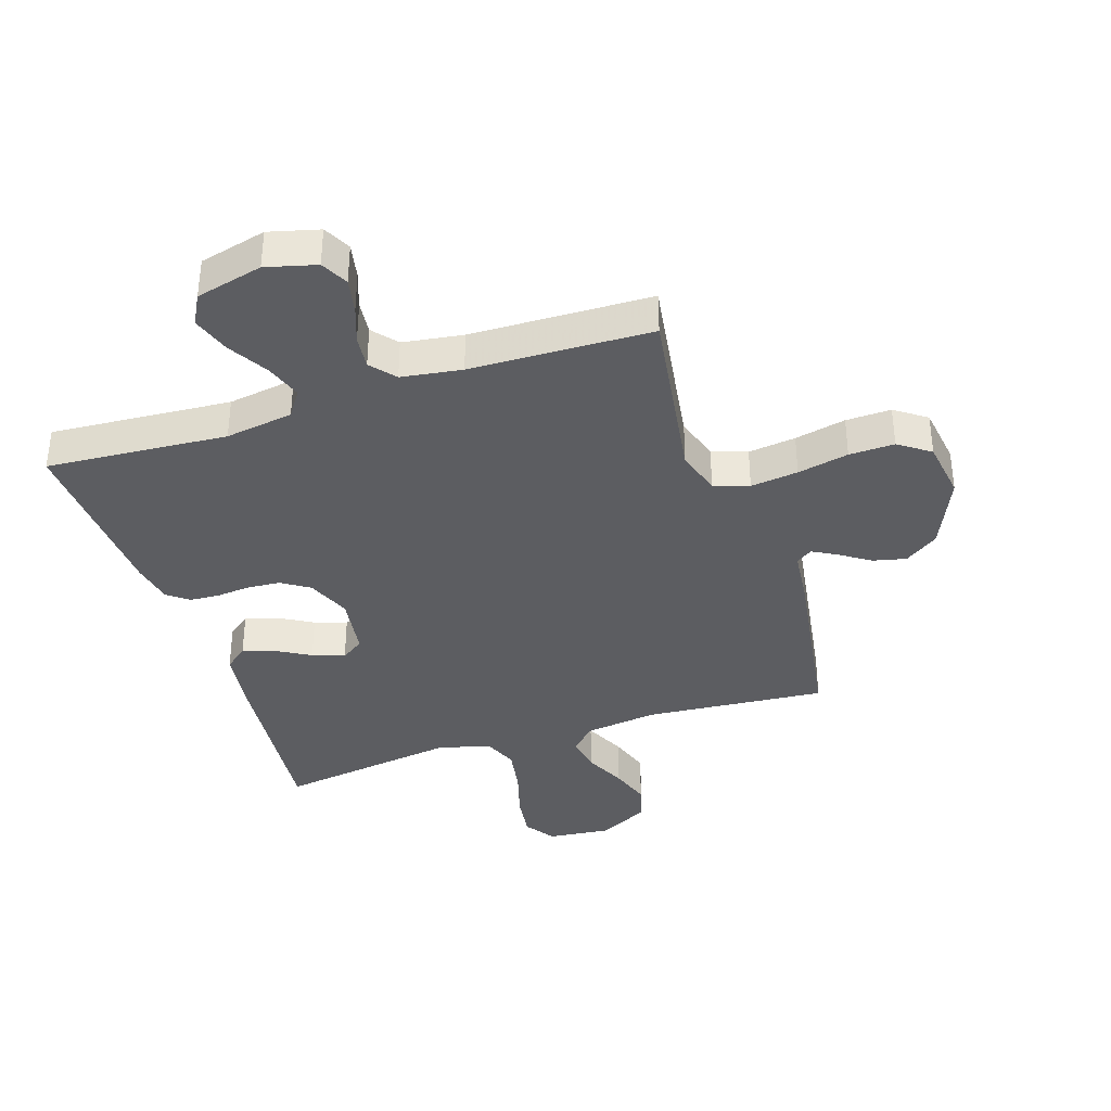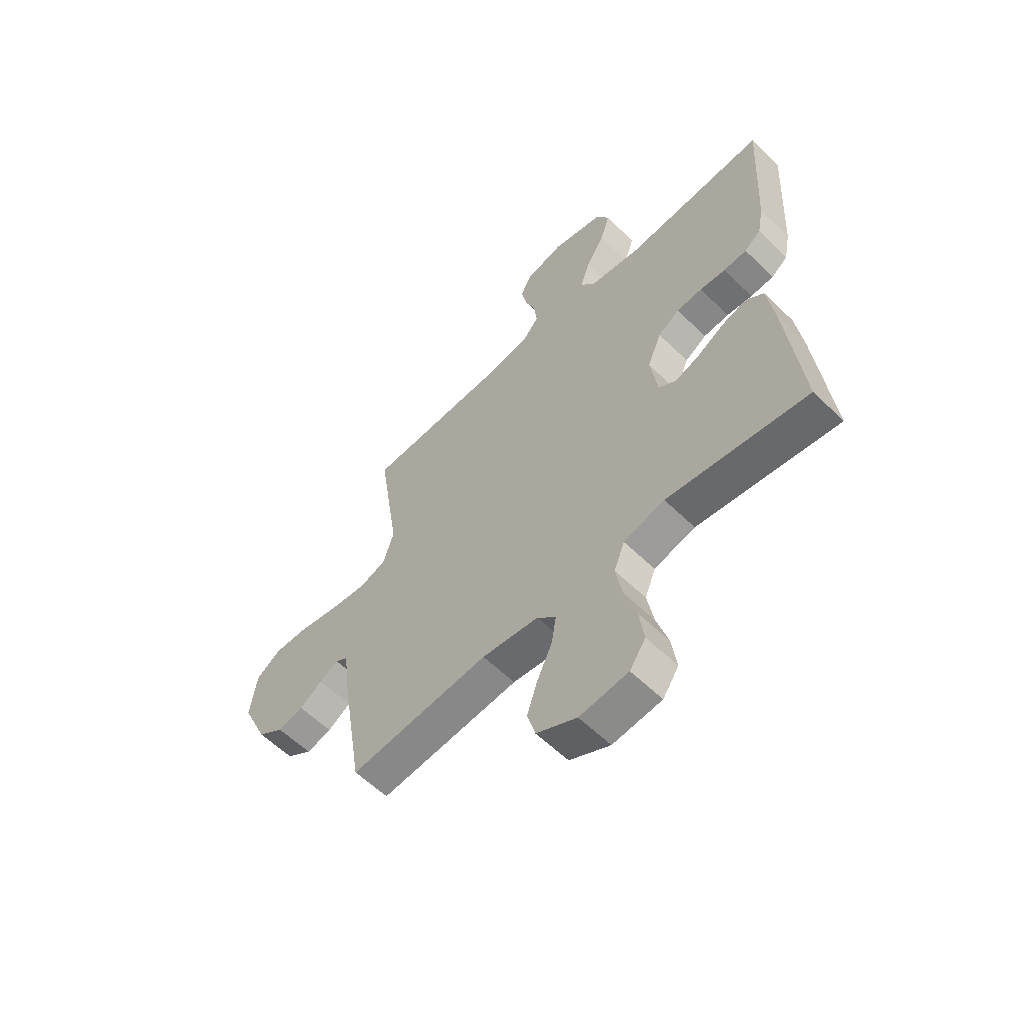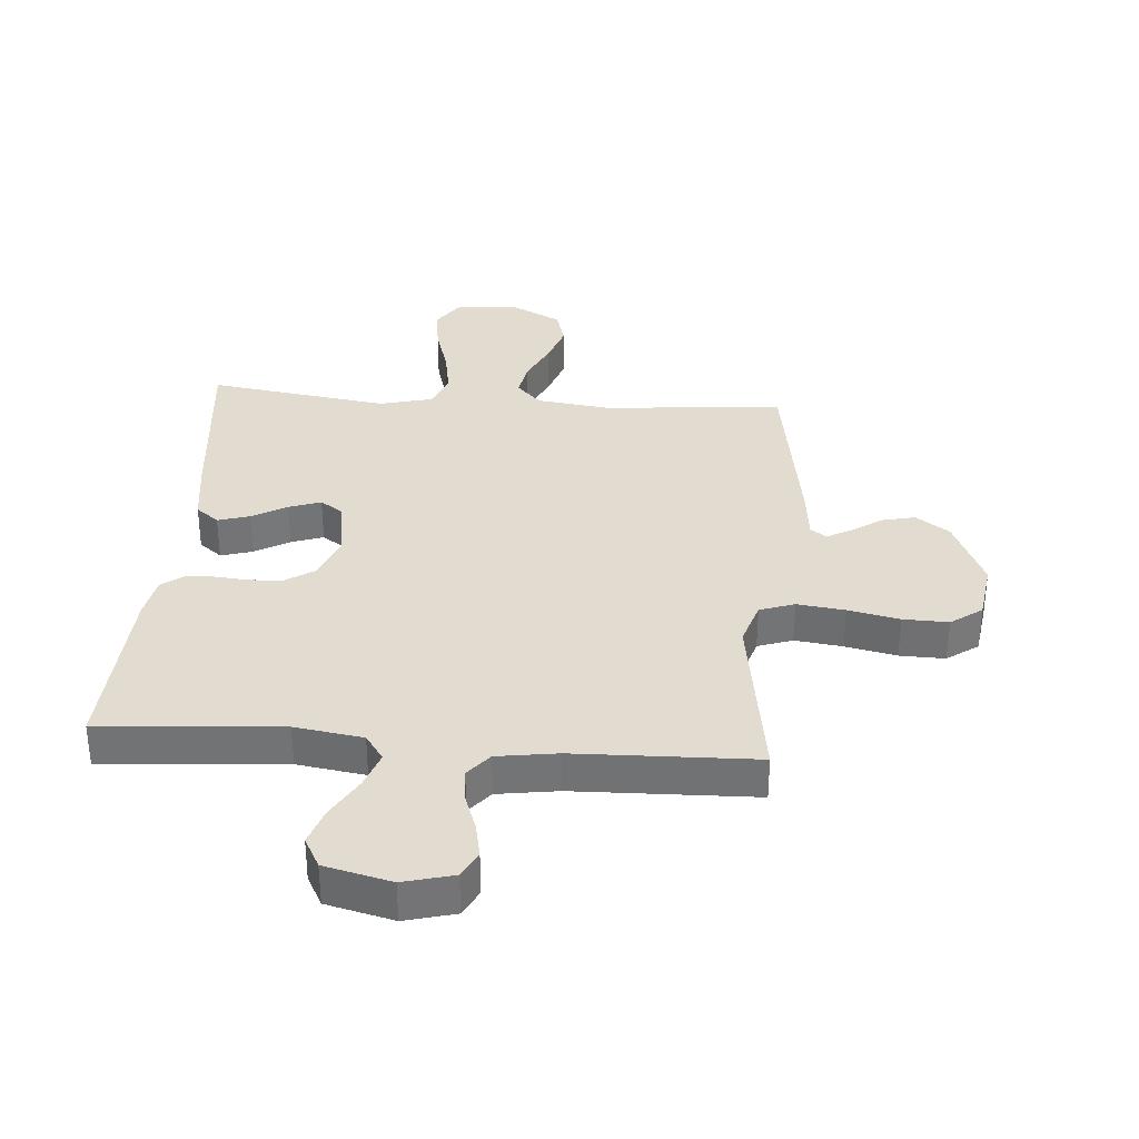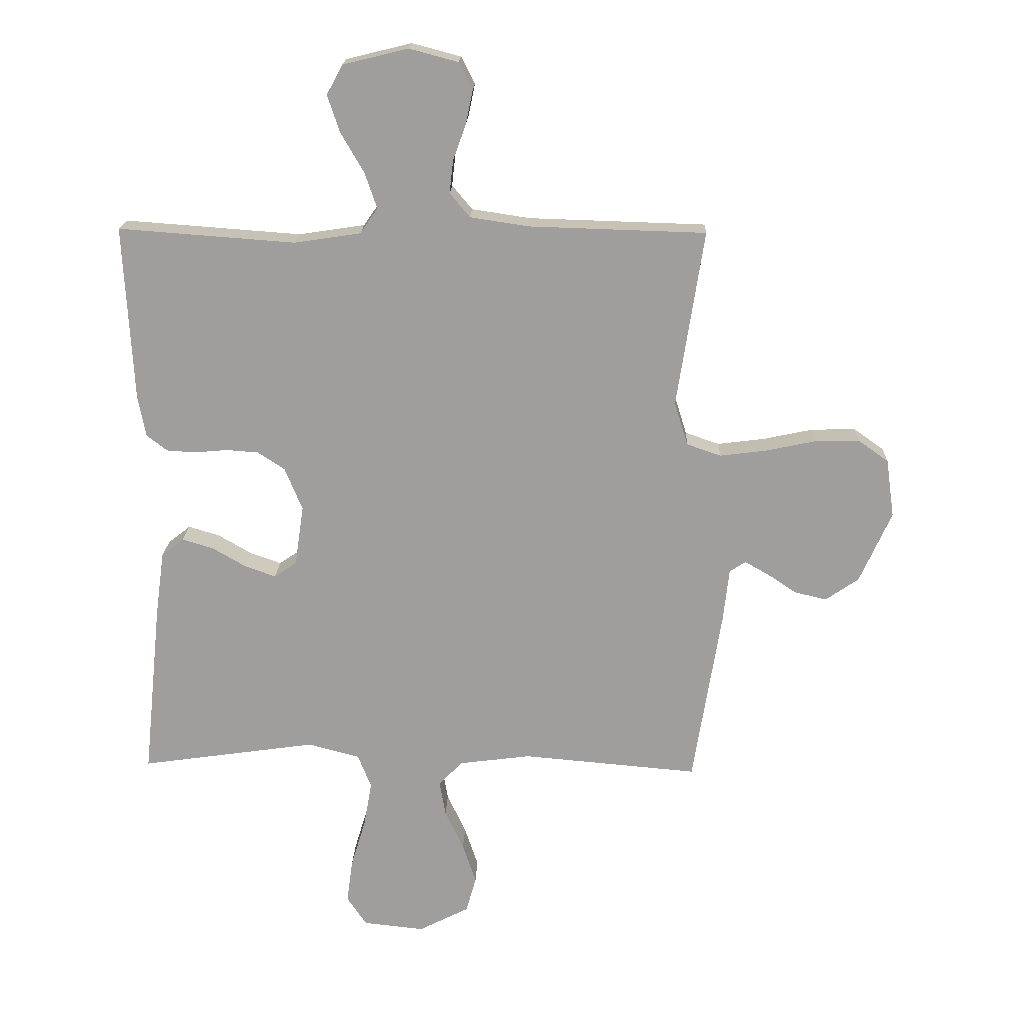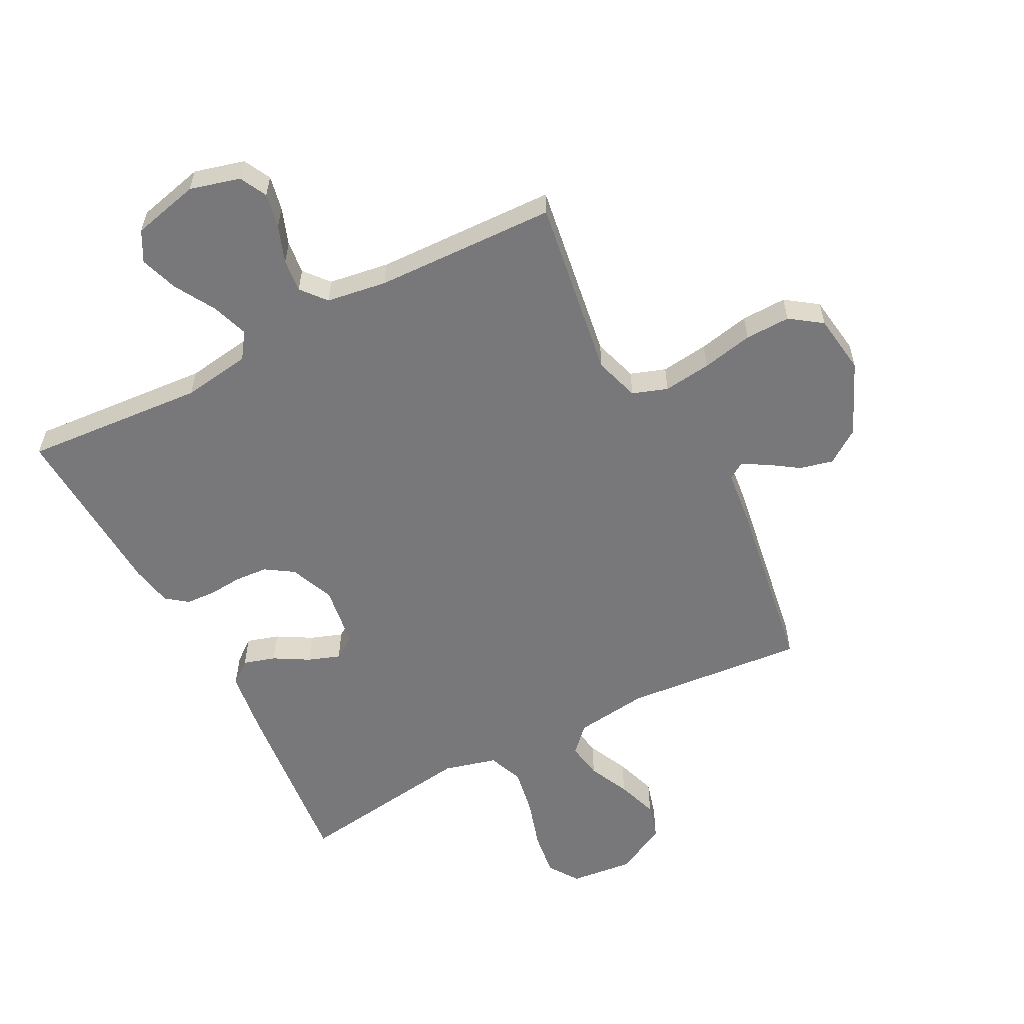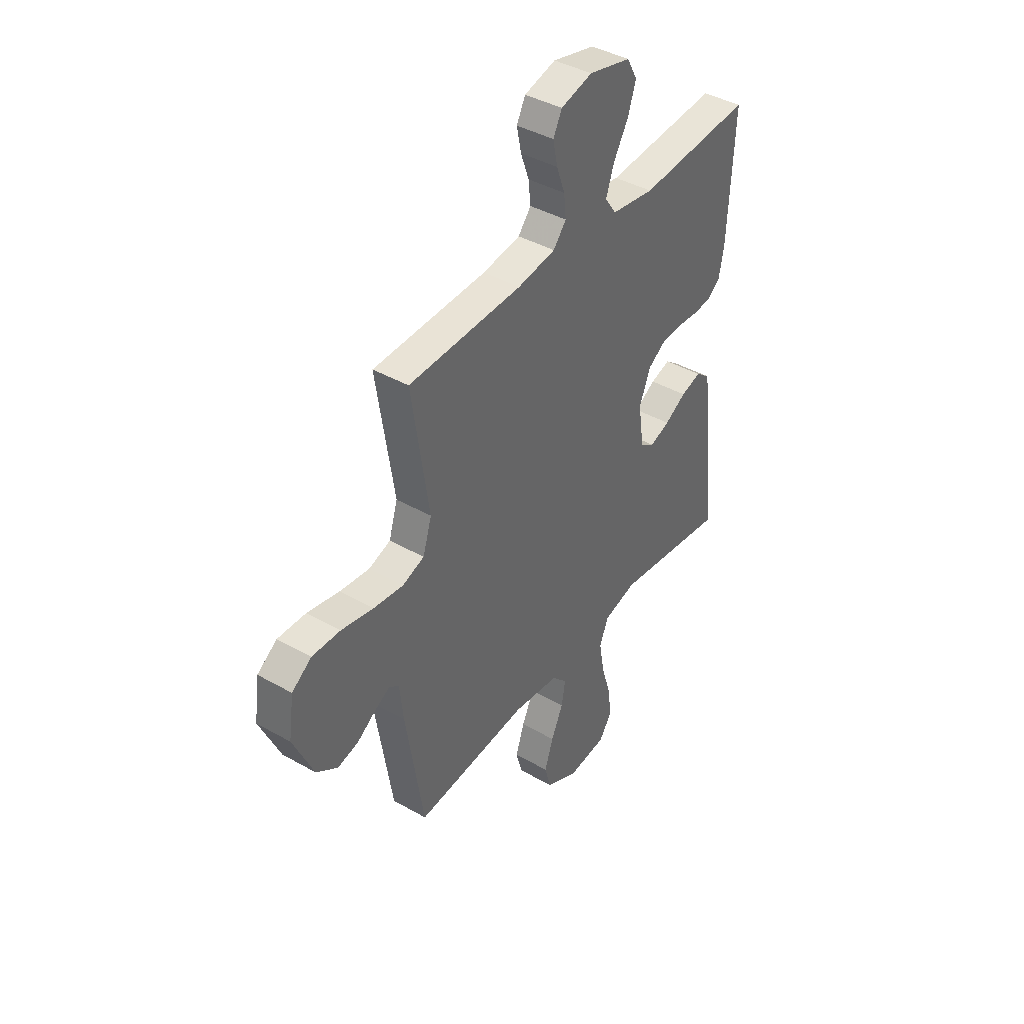
<metadata>
{"format":"obj","ext":"obj","renderer":"f3d","projection":"perspective","resolution":1024,"background":"white","views":[{"elev":-37.1,"azim":18.3,"up":"+Y"},{"elev":-59.1,"azim":-134.9,"up":"+Z"},{"elev":34.2,"azim":4.5,"up":"+Y"},{"elev":18.7,"azim":2.0,"up":"+Z"},{"elev":-57.5,"azim":27.4,"up":"+Y"},{"elev":41.2,"azim":124.7,"up":"+Z"}]}
</metadata>
<code>
v 0.5 0.07 -0.5
v 0.2 0.07 -0.474
v 0.078 0.07 -0.49
v 0.038 0.07 -0.532
v 0.048 0.07 -0.592
v 0.08 0.07 -0.66
v 0.103 0.07 -0.729
v 0.086 0.07 -0.79
v 0 0.07 -0.834
v -0.104 0.07 -0.823
v -0.138 0.07 -0.773
v -0.128 0.07 -0.699
v -0.103 0.07 -0.616
v -0.089 0.07 -0.538
v -0.112 0.07 -0.48
v -0.2 0.07 -0.457
v -0.5 0.07 -0.5
v -0.469 0.07 -0.2
v -0.454 0.07 -0.091
v -0.416 0.07 -0.061
v -0.363 0.07 -0.077
v -0.306 0.07 -0.11
v -0.253 0.07 -0.129
v -0.215 0.07 -0.103
v -0.2 0.07 0
v -0.23 0.07 0.073
v -0.276 0.07 0.103
v -0.331 0.07 0.107
v -0.386 0.07 0.102
v -0.436 0.07 0.105
v -0.471 0.07 0.132
v -0.484 0.07 0.2
v -0.5 0.07 0.5
v -0.2 0.07 0.478
v -0.087 0.07 0.495
v -0.057 0.07 0.538
v -0.078 0.07 0.599
v -0.117 0.07 0.666
v -0.138 0.07 0.729
v -0.111 0.07 0.779
v 0 0.07 0.806
v 0.083 0.07 0.784
v 0.106 0.07 0.739
v 0.094 0.07 0.681
v 0.072 0.07 0.62
v 0.066 0.07 0.565
v 0.1 0.07 0.524
v 0.2 0.07 0.509
v 0.5 0.07 0.5
v 0.454 0.07 0.2
v 0.477 0.07 0.126
v 0.535 0.07 0.106
v 0.614 0.07 0.116
v 0.699 0.07 0.134
v 0.774 0.07 0.136
v 0.826 0.07 0.099
v 0.84 0.07 0
v 0.786 0.07 -0.121
v 0.73 0.07 -0.16
v 0.675 0.07 -0.147
v 0.626 0.07 -0.114
v 0.585 0.07 -0.091
v 0.558 0.07 -0.109
v 0.548 0.07 -0.2
v 0.5 0 -0.5
v 0.2 0 -0.474
v 0.078 0 -0.49
v 0.038 0 -0.532
v 0.048 0 -0.592
v 0.08 0 -0.66
v 0.103 0 -0.729
v 0.086 0 -0.79
v 0 0 -0.834
v -0.104 0 -0.823
v -0.138 0 -0.773
v -0.128 0 -0.699
v -0.103 0 -0.616
v -0.089 0 -0.538
v -0.112 0 -0.48
v -0.2 0 -0.457
v -0.5 0 -0.5
v -0.469 0 -0.2
v -0.454 0 -0.091
v -0.416 0 -0.061
v -0.363 0 -0.077
v -0.306 0 -0.11
v -0.253 0 -0.129
v -0.215 0 -0.103
v -0.2 0 0
v -0.23 0 0.073
v -0.276 0 0.103
v -0.331 0 0.107
v -0.386 0 0.102
v -0.436 0 0.105
v -0.471 0 0.132
v -0.484 0 0.2
v -0.5 0 0.5
v -0.2 0 0.478
v -0.087 0 0.495
v -0.057 0 0.538
v -0.078 0 0.599
v -0.117 0 0.666
v -0.138 0 0.729
v -0.111 0 0.779
v 0 0 0.806
v 0.083 0 0.784
v 0.106 0 0.739
v 0.094 0 0.681
v 0.072 0 0.62
v 0.066 0 0.565
v 0.1 0 0.524
v 0.2 0 0.509
v 0.5 0 0.5
v 0.454 0 0.2
v 0.477 0 0.126
v 0.535 0 0.106
v 0.614 0 0.116
v 0.699 0 0.134
v 0.774 0 0.136
v 0.826 0 0.099
v 0.84 0 0
v 0.786 0 -0.121
v 0.73 0 -0.16
v 0.675 0 -0.147
v 0.626 0 -0.114
v 0.585 0 -0.091
v 0.558 0 -0.109
v 0.548 0 -0.2
f 63 64 1 2
f 58 59 60 61
f 58 61 62
f 57 58 62
f 56 57 62
f 53 54 55 56
f 52 53 56 62
f 51 52 62 63
f 48 49 50
f 47 48 50 51
f 42 43 44 45
f 42 45 46
f 41 42 46
f 40 41 46
f 37 38 39 40
f 36 37 40 46
f 35 36 46 47
f 31 32 33 34
f 31 34 35
f 28 29 30 31
f 27 28 31 35
f 26 27 35 47
f 19 20 21 22
f 19 22 23
f 16 17 18 19
f 15 16 19 23
f 10 11 12 13
f 10 13 14
f 9 10 14
f 8 9 14
f 5 6 7 8
f 5 8 14 15
f 51 63 2 3
f 25 26 47 51
f 24 25 51 3
f 23 24 3 4
f 4 5 15 23
f 66 65 128 127
f 125 124 123 122
f 126 125 122
f 126 122 121
f 126 121 120
f 120 119 118 117
f 126 120 117 116
f 127 126 116 115
f 114 113 112
f 115 114 112 111
f 109 108 107 106
f 110 109 106
f 110 106 105
f 110 105 104
f 104 103 102 101
f 110 104 101 100
f 111 110 100 99
f 98 97 96 95
f 99 98 95
f 95 94 93 92
f 99 95 92 91
f 111 99 91 90
f 86 85 84 83
f 87 86 83
f 83 82 81 80
f 87 83 80 79
f 77 76 75 74
f 78 77 74
f 78 74 73
f 78 73 72
f 72 71 70 69
f 79 78 72 69
f 67 66 127 115
f 115 111 90 89
f 67 115 89 88
f 68 67 88 87
f 87 79 69 68
f 1 65 66 2
f 2 66 67 3
f 3 67 68 4
f 4 68 69 5
f 5 69 70 6
f 6 70 71 7
f 7 71 72 8
f 8 72 73 9
f 9 73 74 10
f 10 74 75 11
f 11 75 76 12
f 12 76 77 13
f 13 77 78 14
f 14 78 79 15
f 15 79 80 16
f 16 80 81 17
f 17 81 82 18
f 18 82 83 19
f 19 83 84 20
f 20 84 85 21
f 21 85 86 22
f 22 86 87 23
f 23 87 88 24
f 24 88 89 25
f 25 89 90 26
f 26 90 91 27
f 27 91 92 28
f 28 92 93 29
f 29 93 94 30
f 30 94 95 31
f 31 95 96 32
f 32 96 97 33
f 33 97 98 34
f 34 98 99 35
f 35 99 100 36
f 36 100 101 37
f 37 101 102 38
f 38 102 103 39
f 39 103 104 40
f 40 104 105 41
f 41 105 106 42
f 42 106 107 43
f 43 107 108 44
f 44 108 109 45
f 45 109 110 46
f 46 110 111 47
f 47 111 112 48
f 48 112 113 49
f 49 113 114 50
f 50 114 115 51
f 51 115 116 52
f 52 116 117 53
f 53 117 118 54
f 54 118 119 55
f 55 119 120 56
f 56 120 121 57
f 57 121 122 58
f 58 122 123 59
f 59 123 124 60
f 60 124 125 61
f 61 125 126 62
f 62 126 127 63
f 63 127 128 64
f 64 128 65 1

</code>
